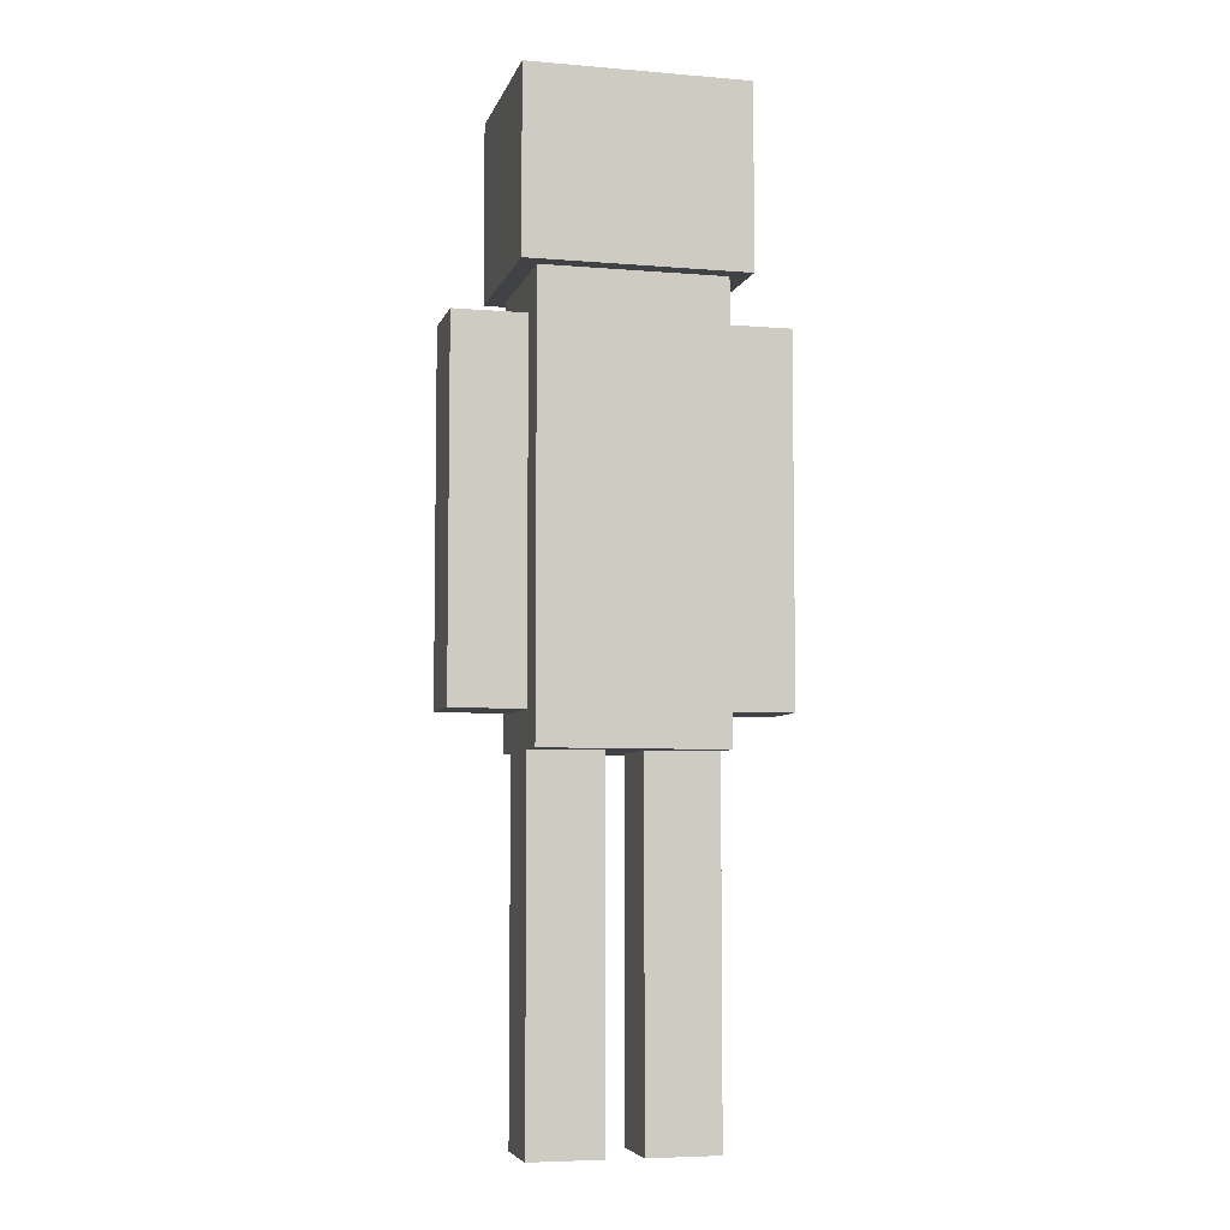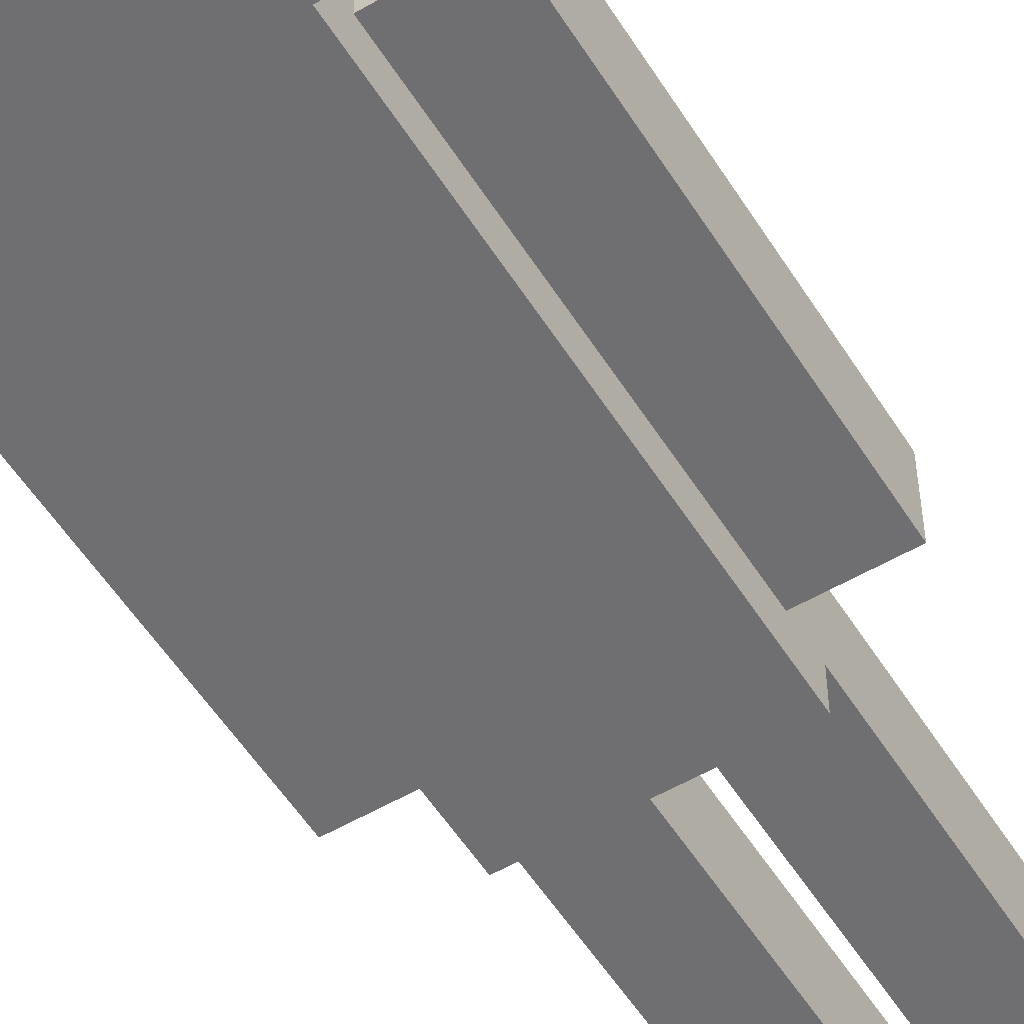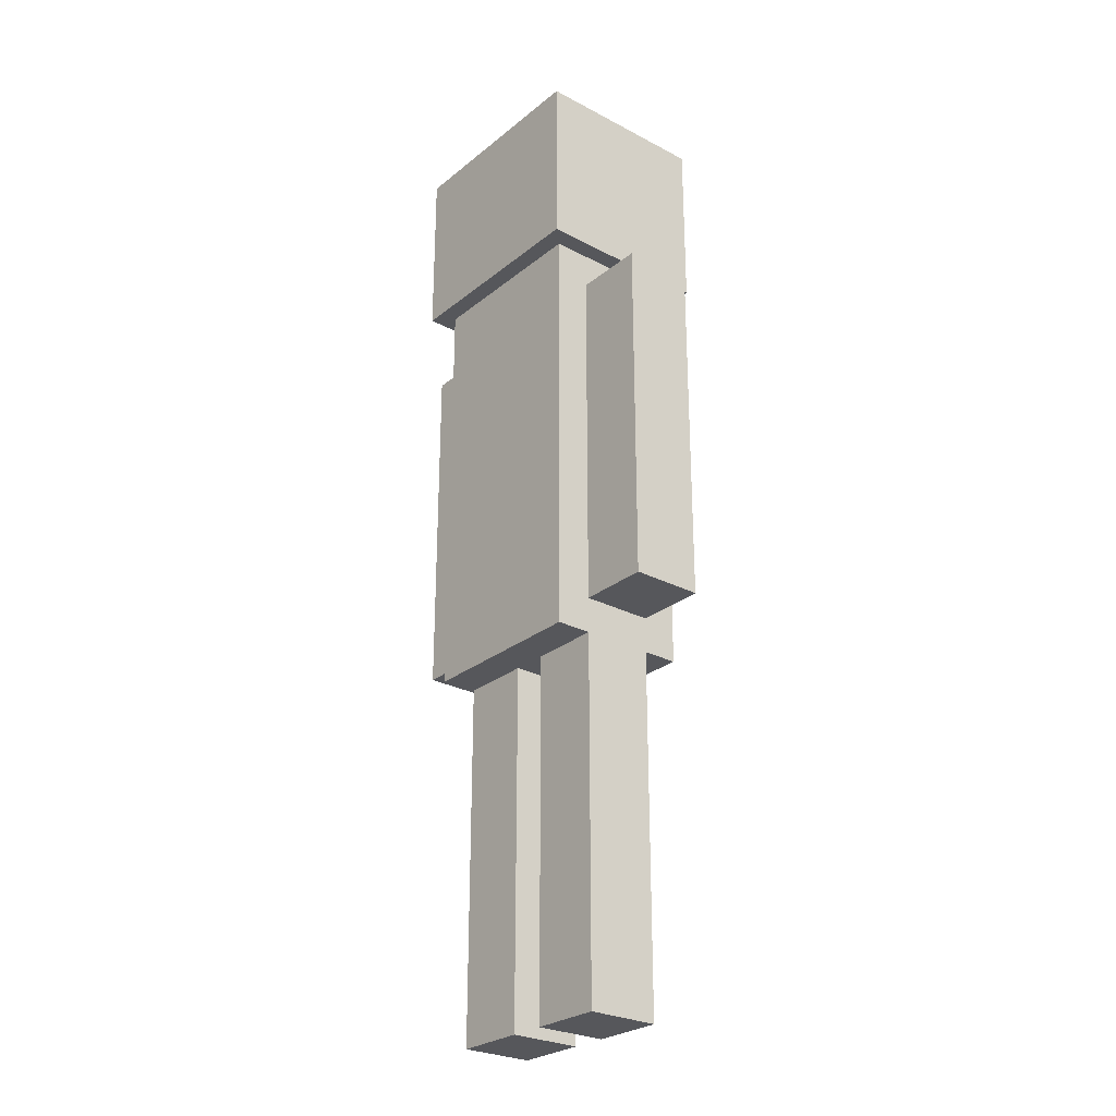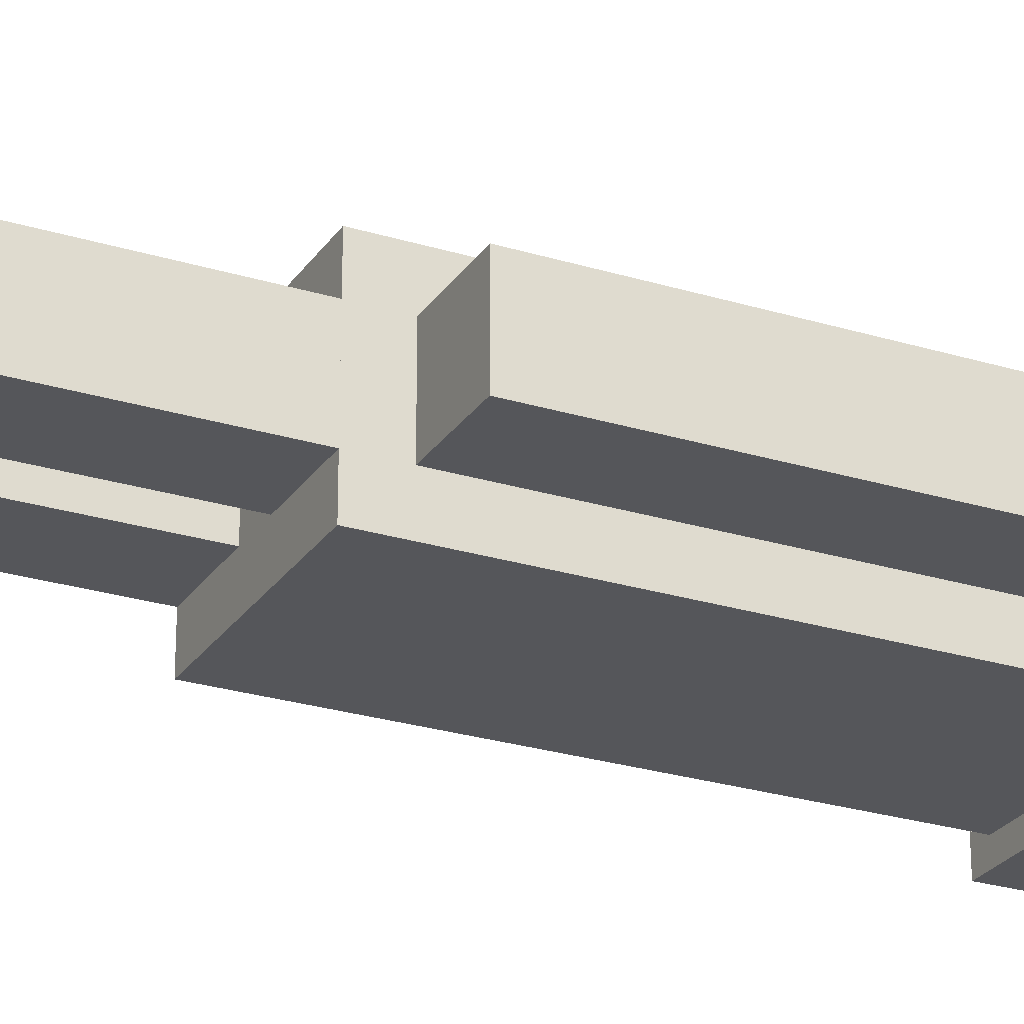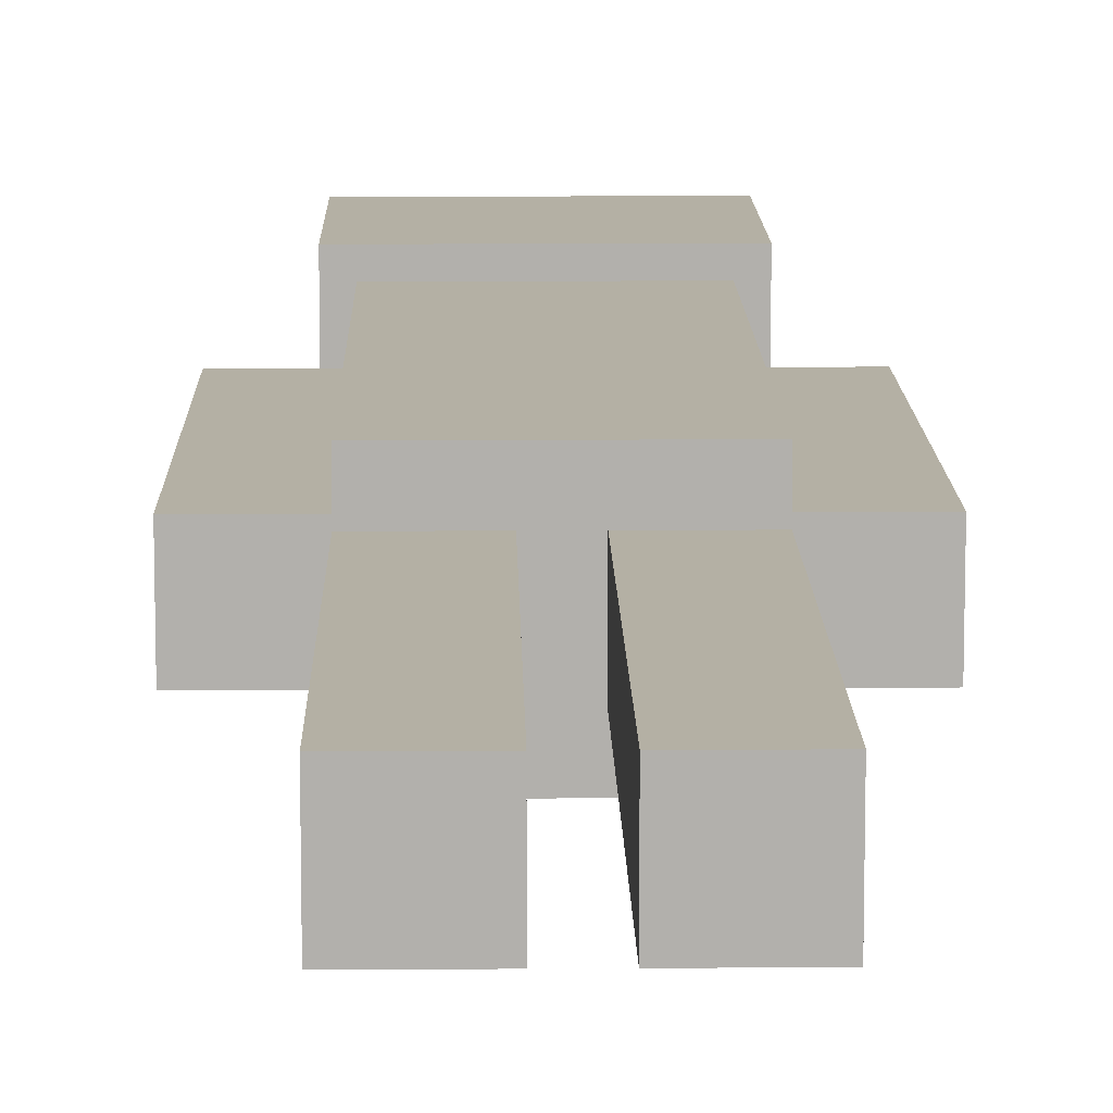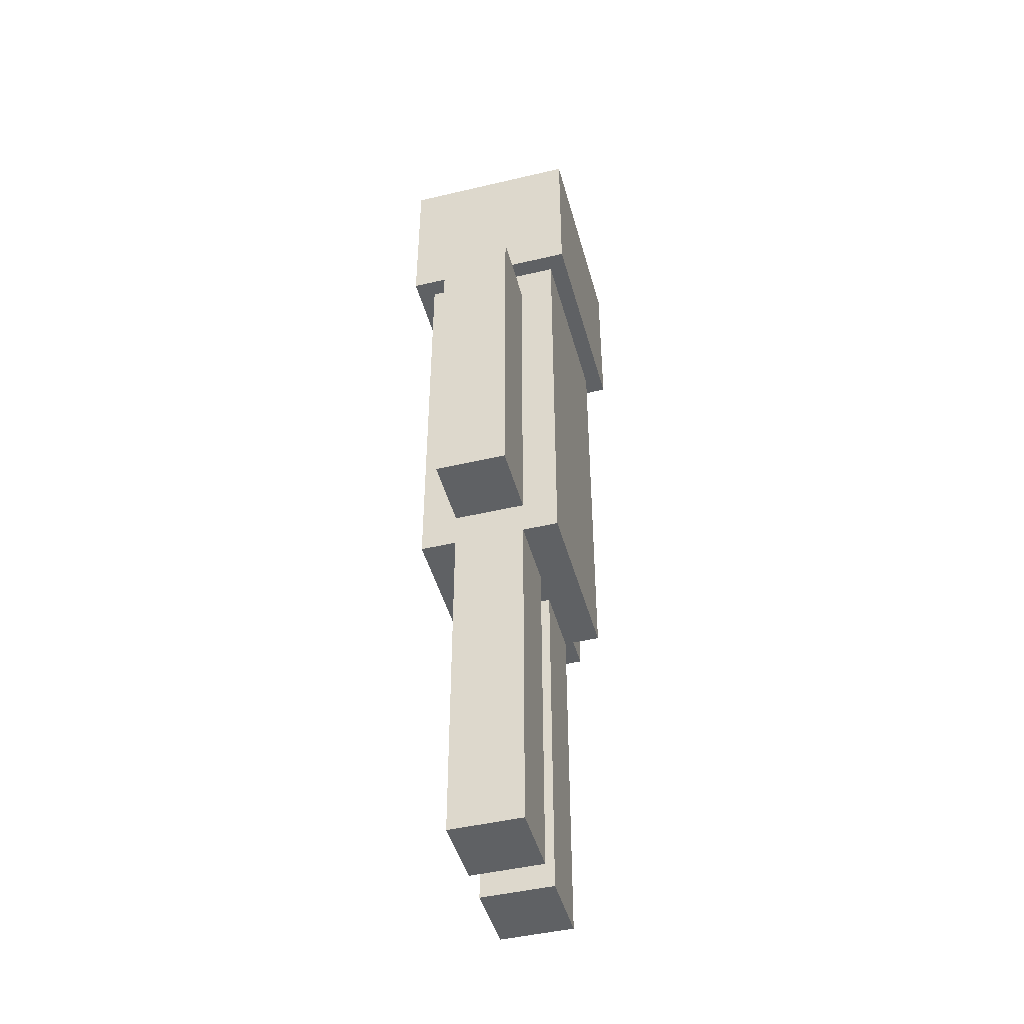
<metadata>
{"format":"obj","ext":"obj","renderer":"f3d","projection":"perspective","resolution":1024,"background":"white","views":[{"elev":-6.1,"azim":165.9,"up":"+Y"},{"elev":-54.7,"azim":-148.3,"up":"+Z"},{"elev":-27.1,"azim":50.8,"up":"+Y"},{"elev":-25.8,"azim":63.8,"up":"+Z"},{"elev":11.5,"azim":-1.0,"up":"+Z"},{"elev":-46.1,"azim":-74.9,"up":"+Y"}]}
</metadata>
<code>
o cube
v 0.008594 0.025 0.00625
v 0.008594 0.025 -0.00625
v 0.008594 -0.0125 0.00625
v 0.008594 -0.0125 -0.00625
v -0.007031 0.025 -0.00625
v -0.007031 0.025 0.00625
v -0.007031 -0.0125 -0.00625
v -0.007031 -0.0125 0.00625
f 4 7 5 2
f 3 4 2 1
f 8 3 1 6
f 7 8 6 5
f 6 1 2 5
f 7 4 3 8
o cube
v 0.01016 0.04062 0.007812
v 0.01016 0.04062 -0.007813
v 0.01016 0.025 0.007812
v 0.01016 0.025 -0.007813
v -0.008594 0.04062 -0.007813
v -0.008594 0.04062 0.007812
v -0.008594 0.025 -0.007813
v -0.008594 0.025 0.007812
f 12 15 13 10
f 11 12 10 9
f 16 11 9 14
f 15 16 14 13
f 14 9 10 13
f 15 12 11 16
o cube
v -0.0007813 -0.0125 0.003125
v -0.0007813 -0.0125 -0.003125
v -0.0007813 -0.04375 0.003125
v -0.0007813 -0.04375 -0.003125
v -0.007031 -0.0125 -0.003125
v -0.007031 -0.0125 0.003125
v -0.007031 -0.04375 -0.003125
v -0.007031 -0.04375 0.003125
f 20 23 21 18
f 19 20 18 17
f 24 19 17 22
f 23 24 22 21
f 22 17 18 21
f 23 20 19 24
o cube
v -0.007031 0.02187 0.003125
v -0.007031 0.02187 -0.003125
v -0.007031 -0.009375 0.003125
v -0.007031 -0.009375 -0.003125
v -0.01328 0.02187 -0.003125
v -0.01328 0.02187 0.003125
v -0.01328 -0.009375 -0.003125
v -0.01328 -0.009375 0.003125
f 28 31 29 26
f 27 28 26 25
f 32 27 25 30
f 31 32 30 29
f 30 25 26 29
f 31 28 27 32
o cube
v 0.01484 0.02187 0.003125
v 0.01484 0.02187 -0.003125
v 0.01484 -0.009375 0.003125
v 0.01484 -0.009375 -0.003125
v 0.008594 0.02187 -0.003125
v 0.008594 0.02187 0.003125
v 0.008594 -0.009375 -0.003125
v 0.008594 -0.009375 0.003125
f 36 39 37 34
f 35 36 34 33
f 40 35 33 38
f 39 40 38 37
f 38 33 34 37
f 39 36 35 40
o cube
v 0.008594 -0.0125 0.003125
v 0.008594 -0.0125 -0.003125
v 0.008594 -0.04375 0.003125
v 0.008594 -0.04375 -0.003125
v 0.002344 -0.0125 -0.003125
v 0.002344 -0.0125 0.003125
v 0.002344 -0.04375 -0.003125
v 0.002344 -0.04375 0.003125
f 44 47 45 42
f 43 44 42 41
f 48 43 41 46
f 47 48 46 45
f 46 41 42 45
f 47 44 43 48

</code>
